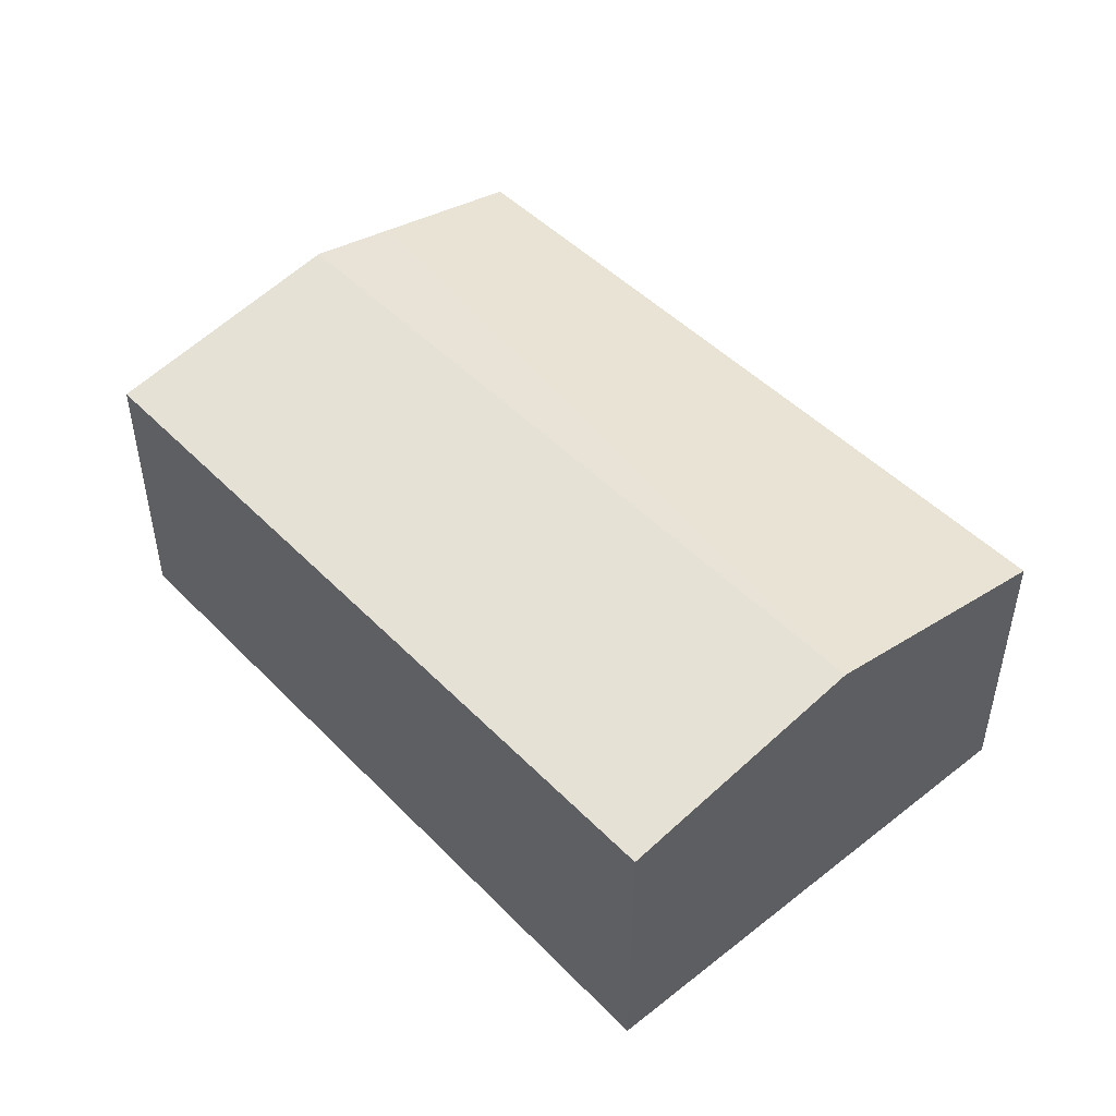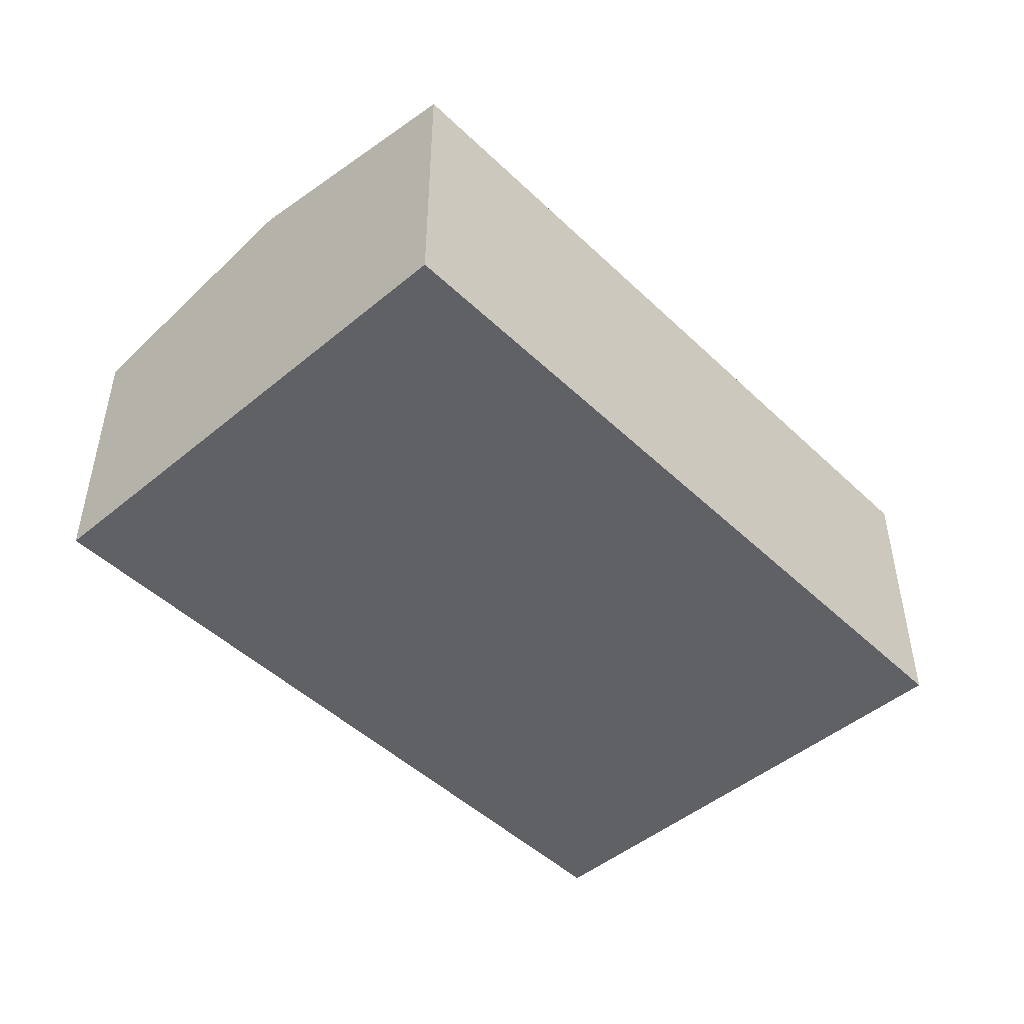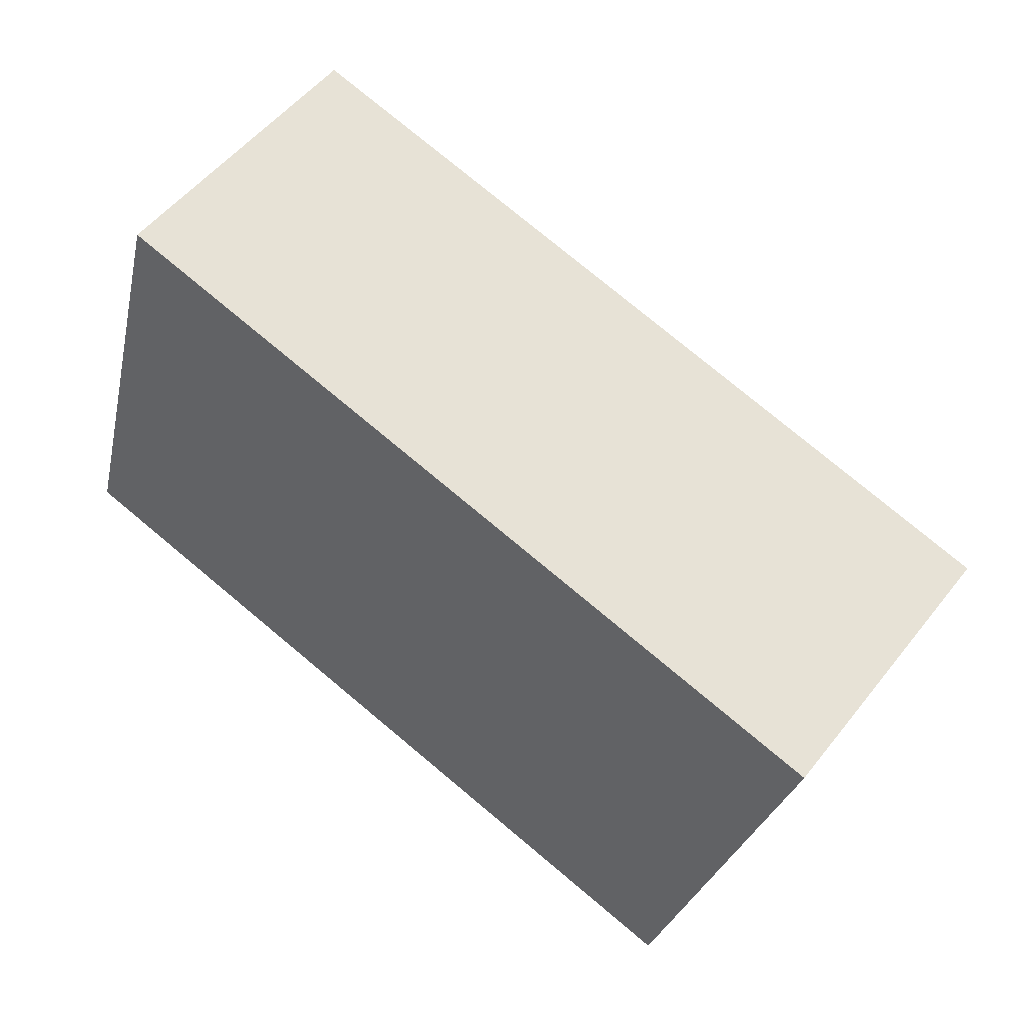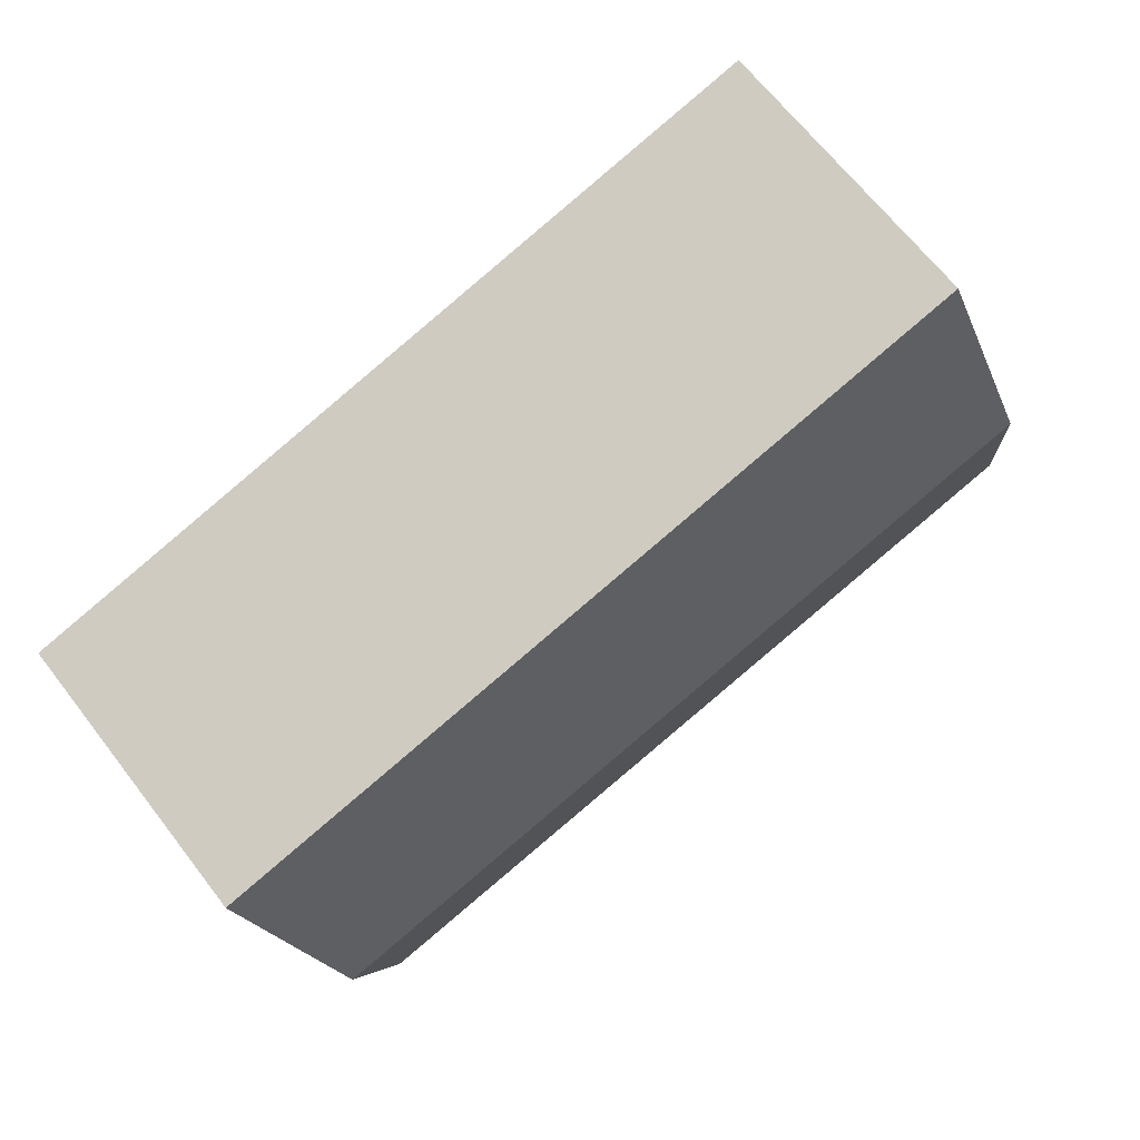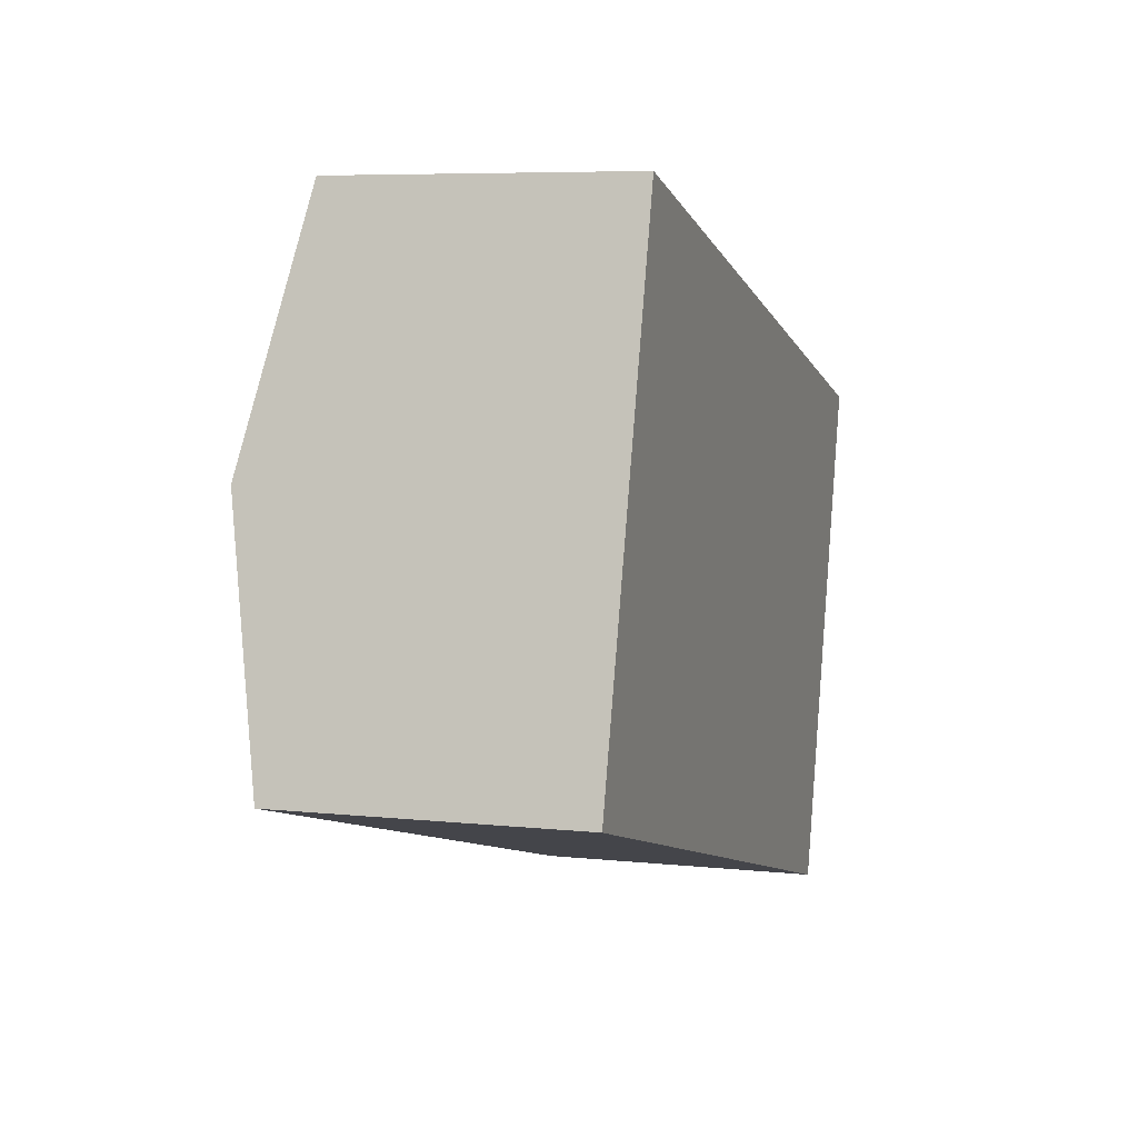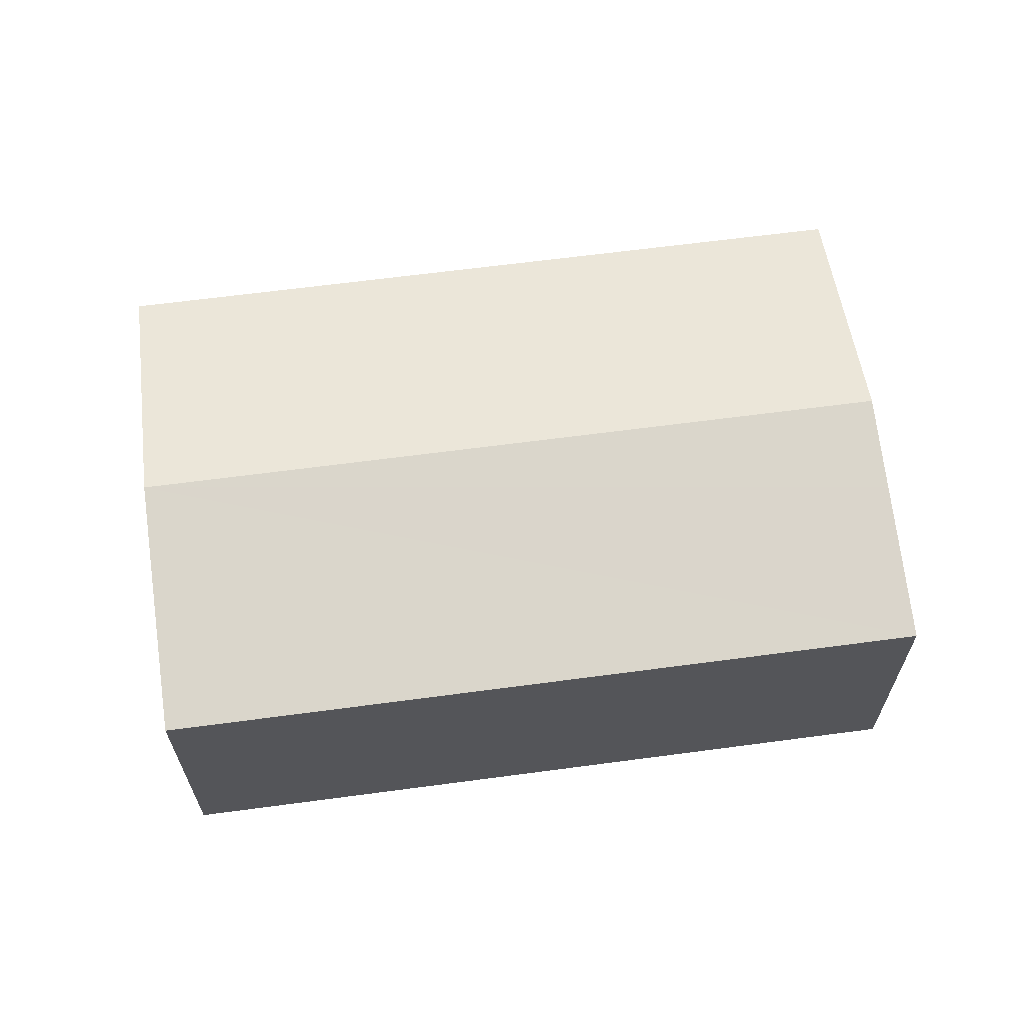
<metadata>
{"format":"obj","ext":"obj","renderer":"f3d","projection":"perspective","resolution":1024,"background":"white","views":[{"elev":47.6,"azim":-115.9,"up":"+Y"},{"elev":-47.6,"azim":148.6,"up":"+Y"},{"elev":52.7,"azim":37.1,"up":"+Z"},{"elev":66.1,"azim":142.4,"up":"+Z"},{"elev":6.7,"azim":-72.6,"up":"+Z"},{"elev":63.9,"azim":7.8,"up":"+Y"}]}
</metadata>
<code>
v  0.588 2.845 2.121
v  7.289 2.691 1.12
v  7.069 2.845 0.326
v  7.657 2.433 2.447
v  1.175 2.433 4.242
v  0 2.433 1.49e-16
v  6.482 2.433 -1.795
v  6.482 1.099e-16 -1.795
v  7.069 -1.996e-17 0.326
v  7.289 -6.858e-17 1.12
v  7.657 -1.498e-16 2.447
v  0 0 0
v  0.588 -1.299e-16 2.121
v  1.175 -2.597e-16 4.242
g defaultobject
f 1 2 3
f 2 1 4
f 4 1 5
f 6 3 7
f 3 6 1
f 3 8 7
f 8 3 2
f 8 2 4
f 8 4 9
f 9 4 10
f 10 4 11
f 8 6 7
f 6 8 12
f 12 1 6
f 1 12 5
f 5 12 13
f 5 13 14
f 14 4 5
f 4 14 11
f 8 13 12
f 13 8 9
f 13 9 14
f 14 9 10
f 14 10 11

</code>
